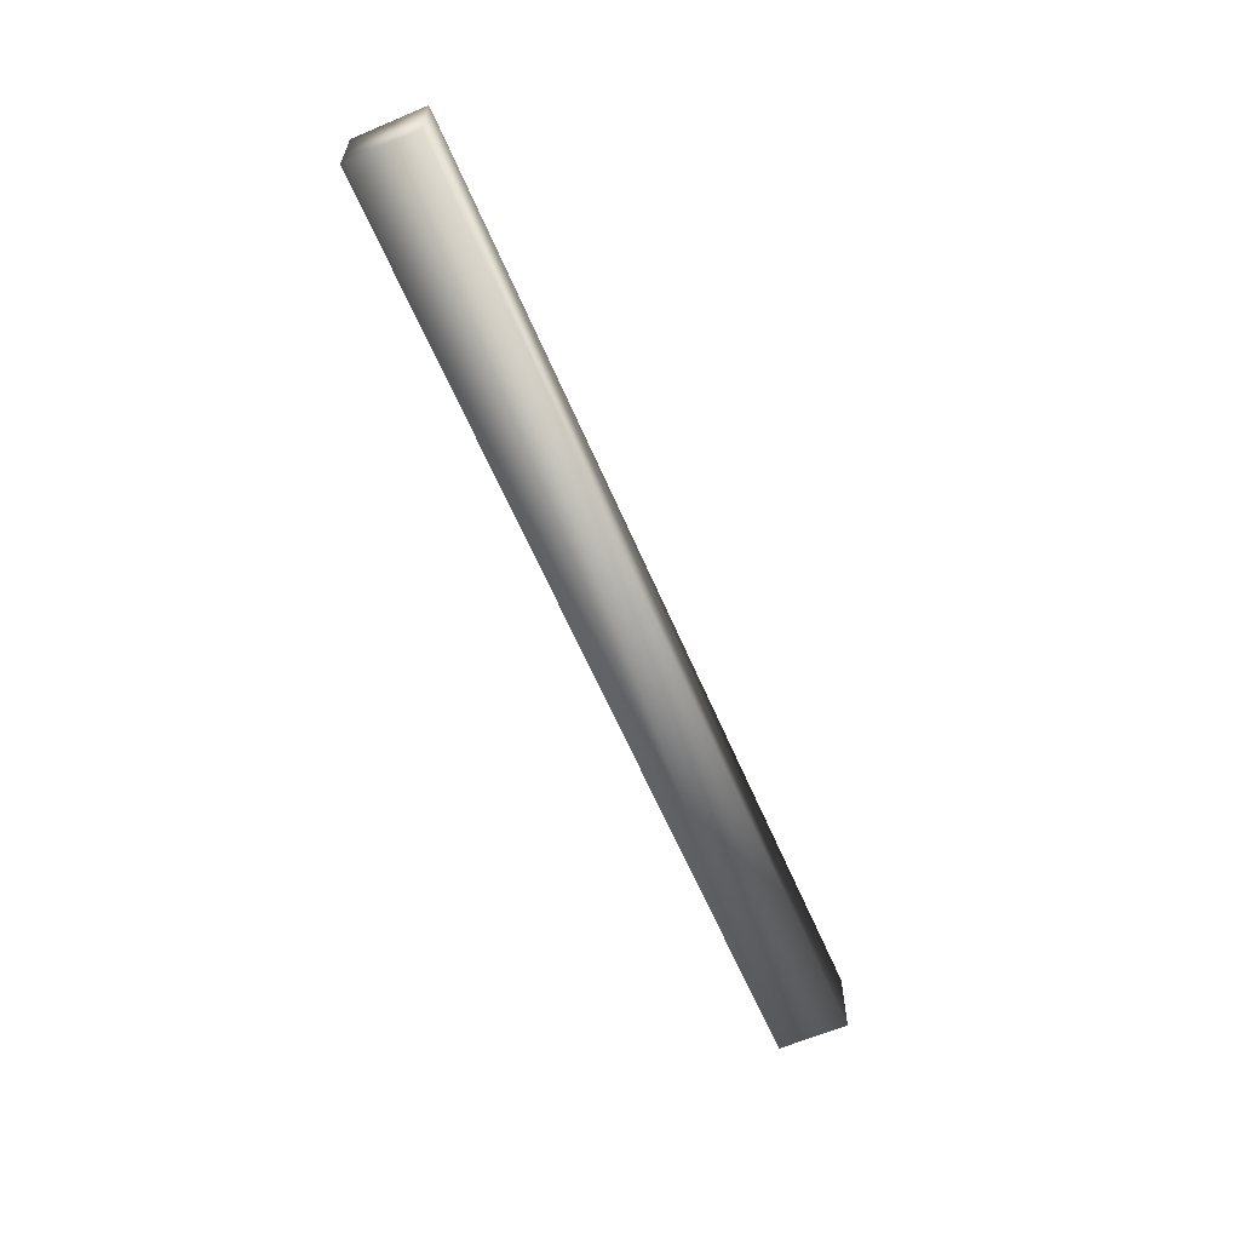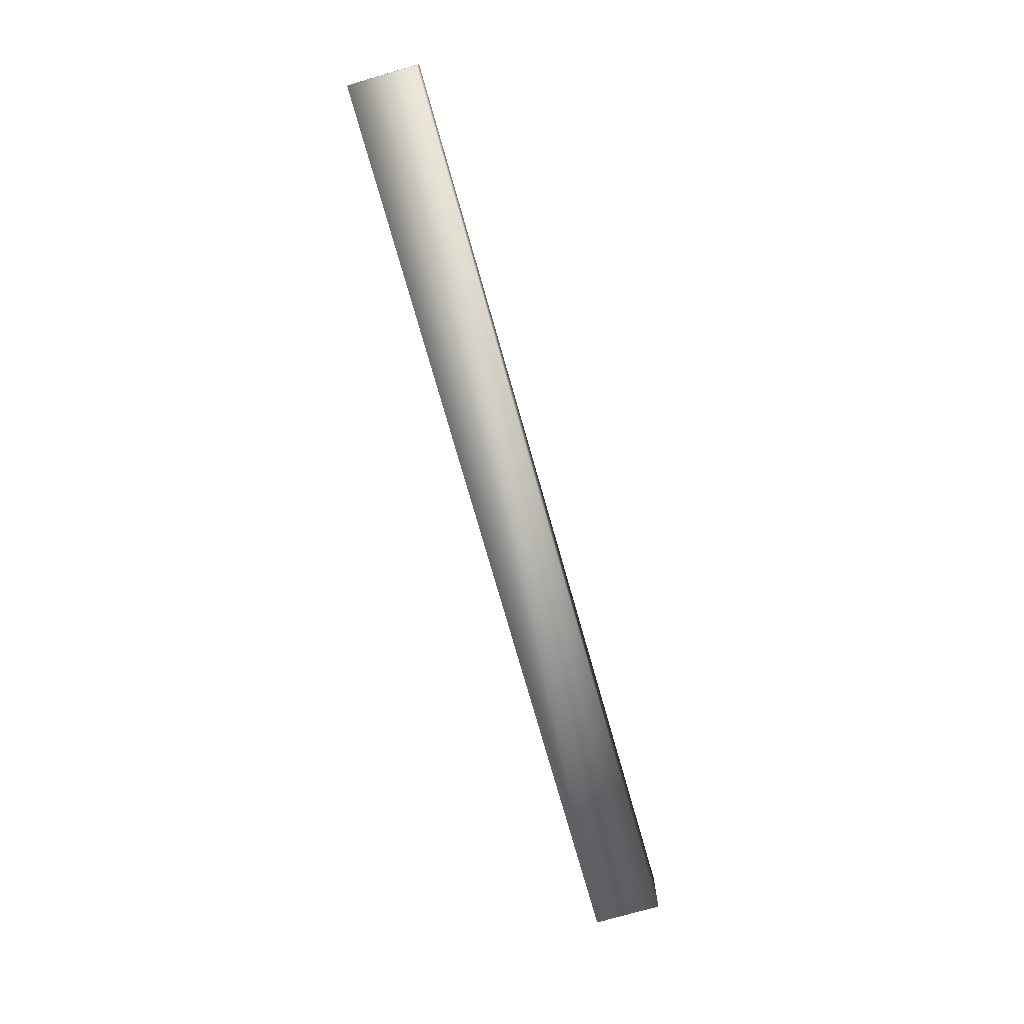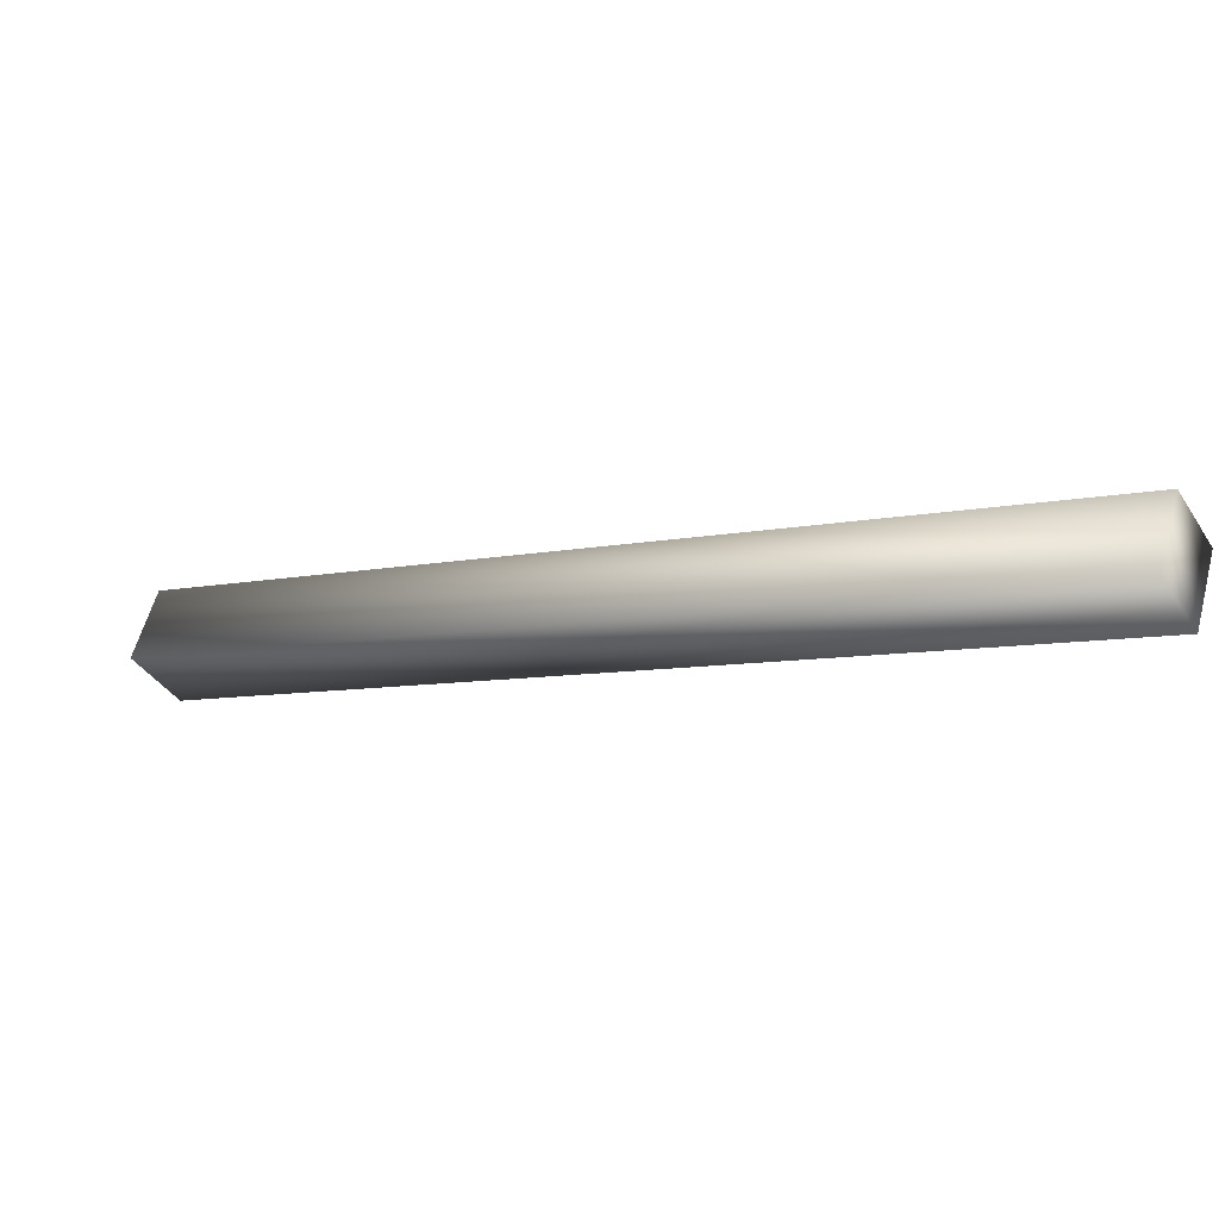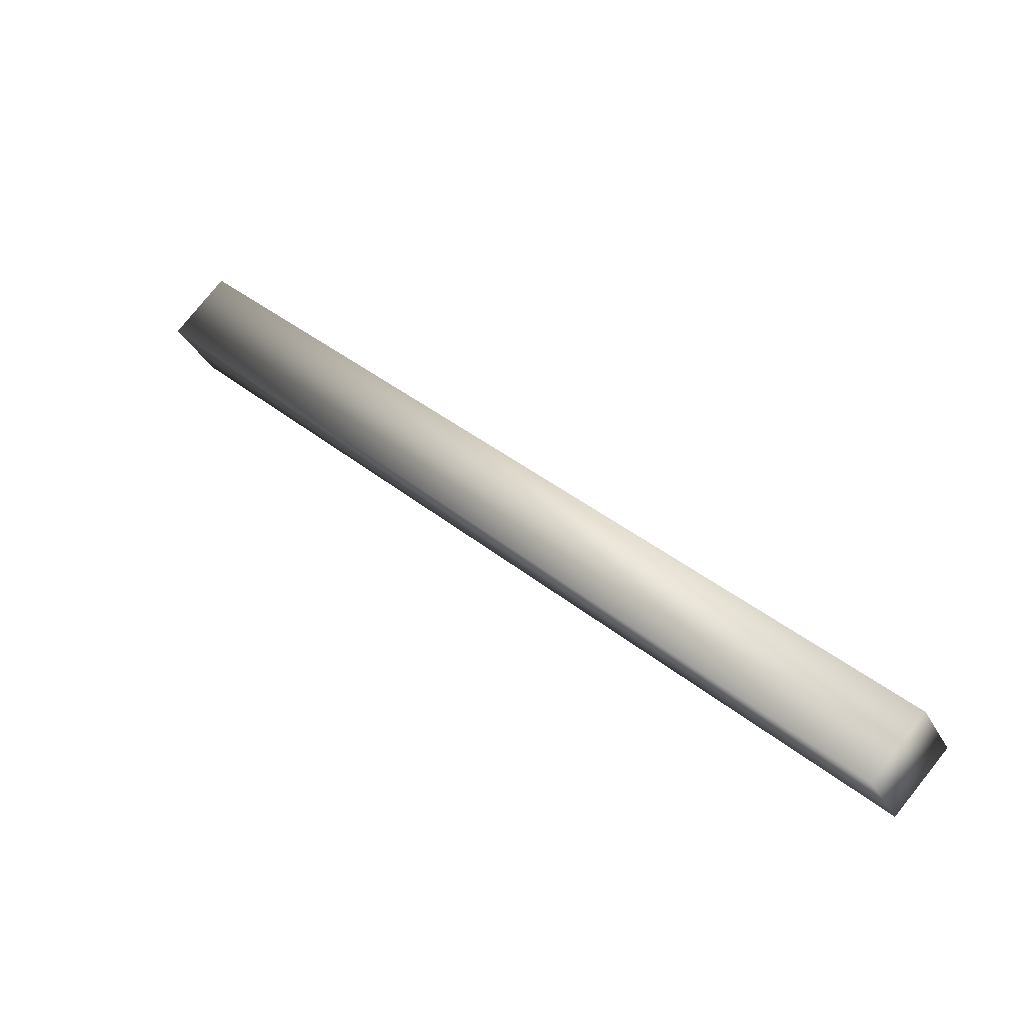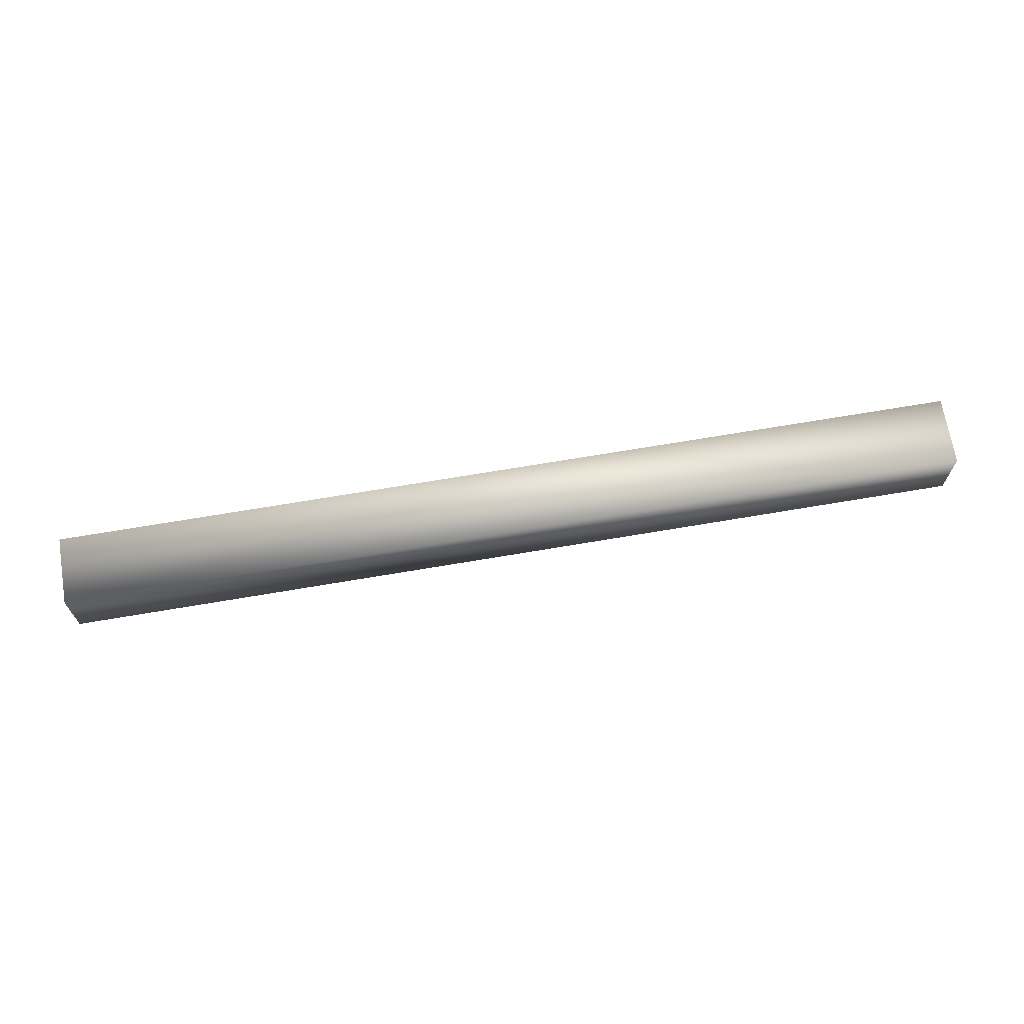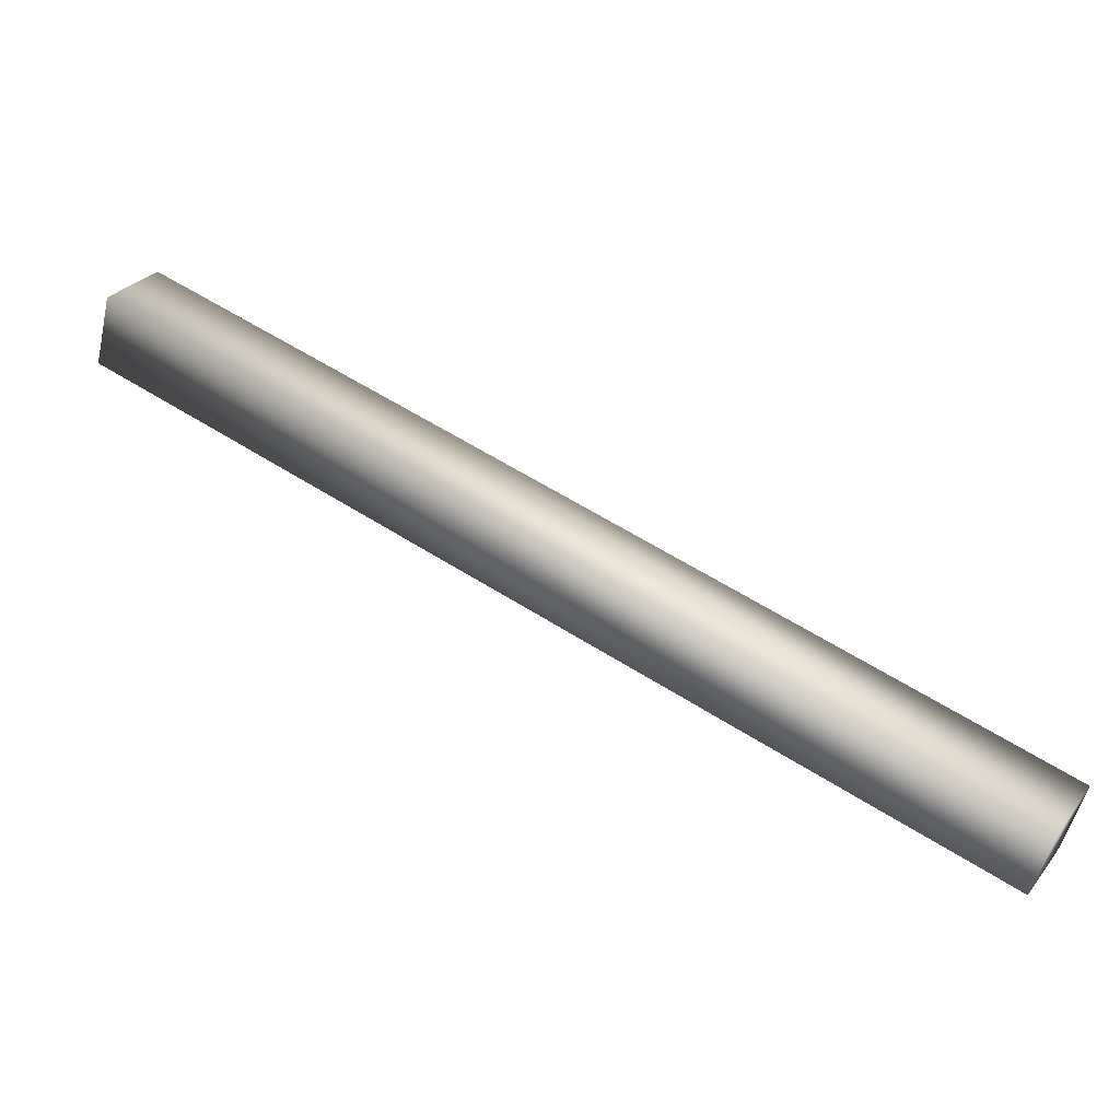
<metadata>
{"format":"obj","ext":"obj","renderer":"f3d","projection":"perspective","resolution":1024,"background":"white","views":[{"elev":-62.1,"azim":-35.6,"up":"+Y"},{"elev":-75.1,"azim":-42.9,"up":"+Y"},{"elev":59.7,"azim":-164.8,"up":"+Z"},{"elev":78.7,"azim":-141.2,"up":"+Z"},{"elev":68.8,"azim":21.6,"up":"+Y"},{"elev":-53.1,"azim":-13.2,"up":"+Z"}]}
</metadata>
<code>
g JailBrace03
v -5632 -1739 5617
v -5632 -1699 5617
v -5652 -1699 5583
v -5652 -1739 5583
v -5174 -1739 5339
v -5195 -1739 5305
v -5195 -1699 5305
v -5174 -1699 5339
v -5632 -1739 5617
v -5652 -1739 5583
v -5195 -1739 5305
v -5174 -1739 5339
v -5652 -1699 5583
v -5195 -1699 5305
v -5632 -1699 5617
v -5174 -1699 5339
v -5632 -1699 5617
v -5174 -1699 5339
f 3 1 2
f 1 3 4
f 15 16 13
f 14 13 16
f 13 14 10
f 11 10 14
f 10 11 9
f 12 9 11
f 9 12 17
f 18 17 12
f 7 5 6
f 5 7 8

</code>
